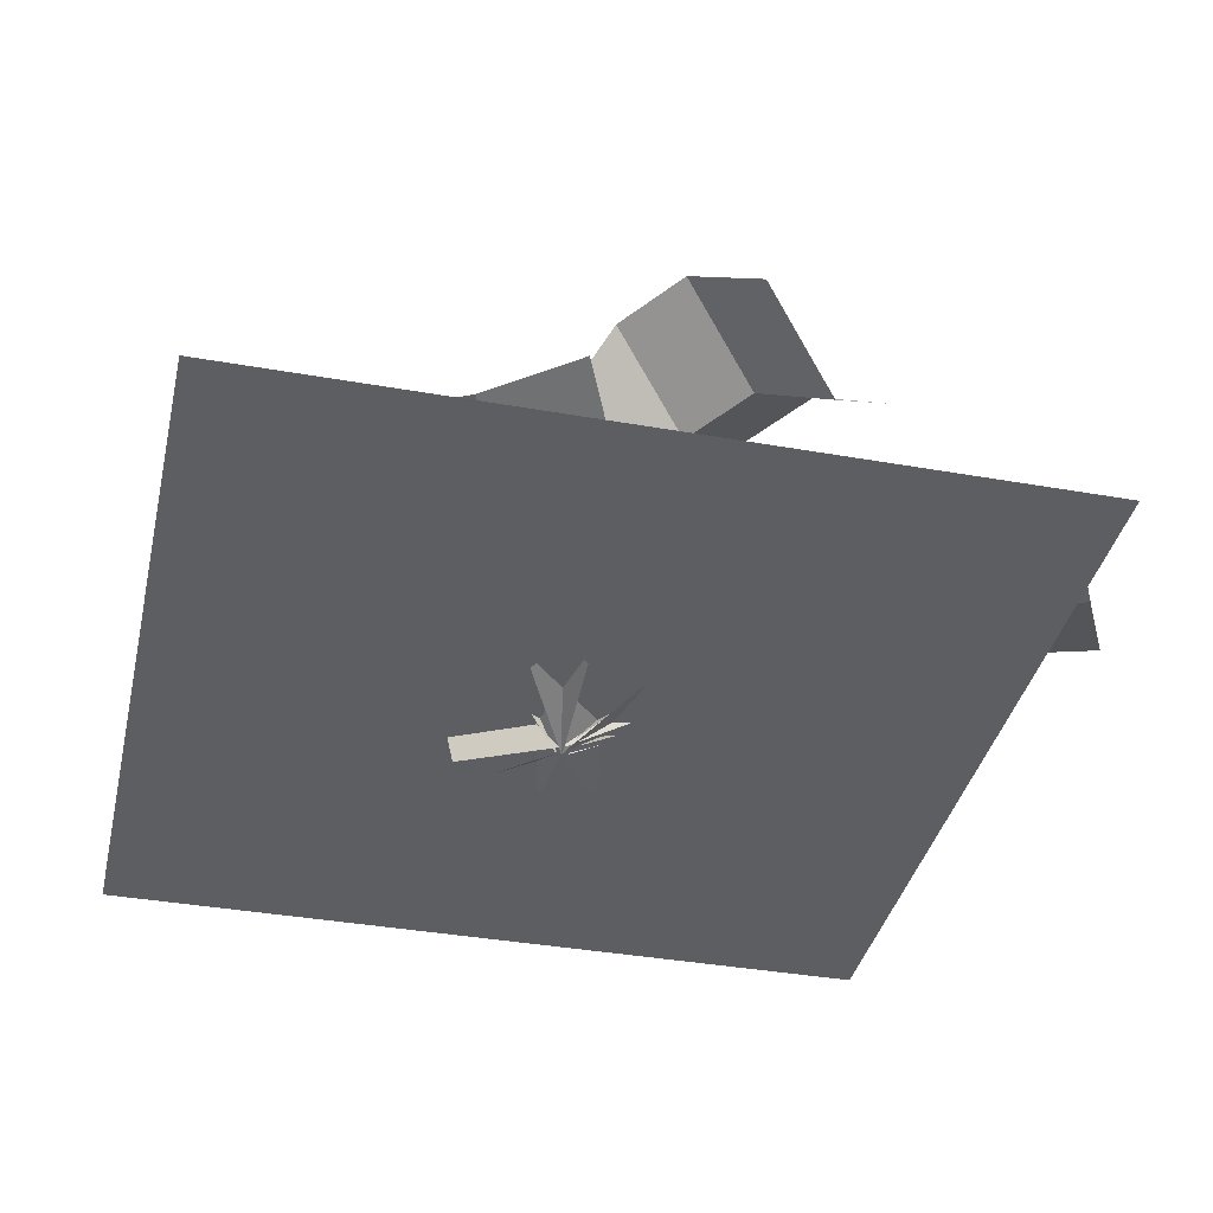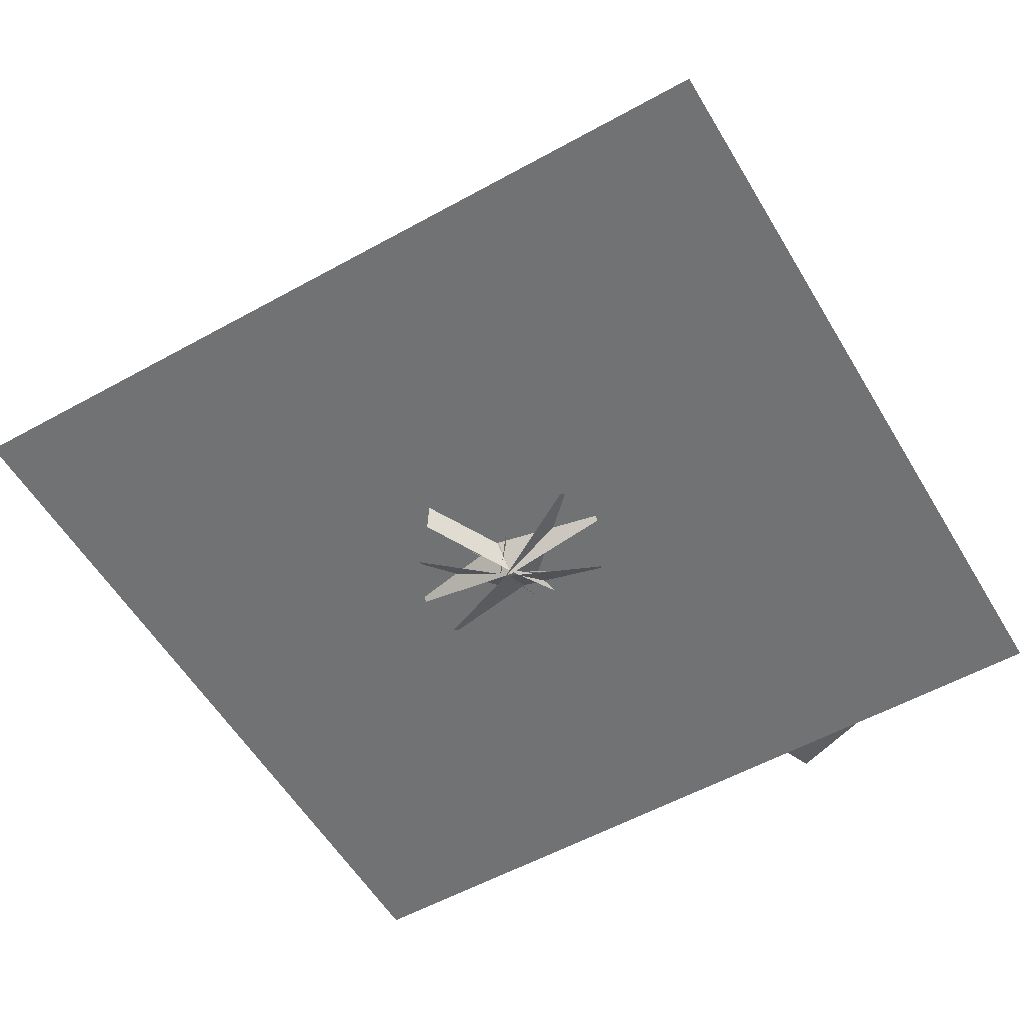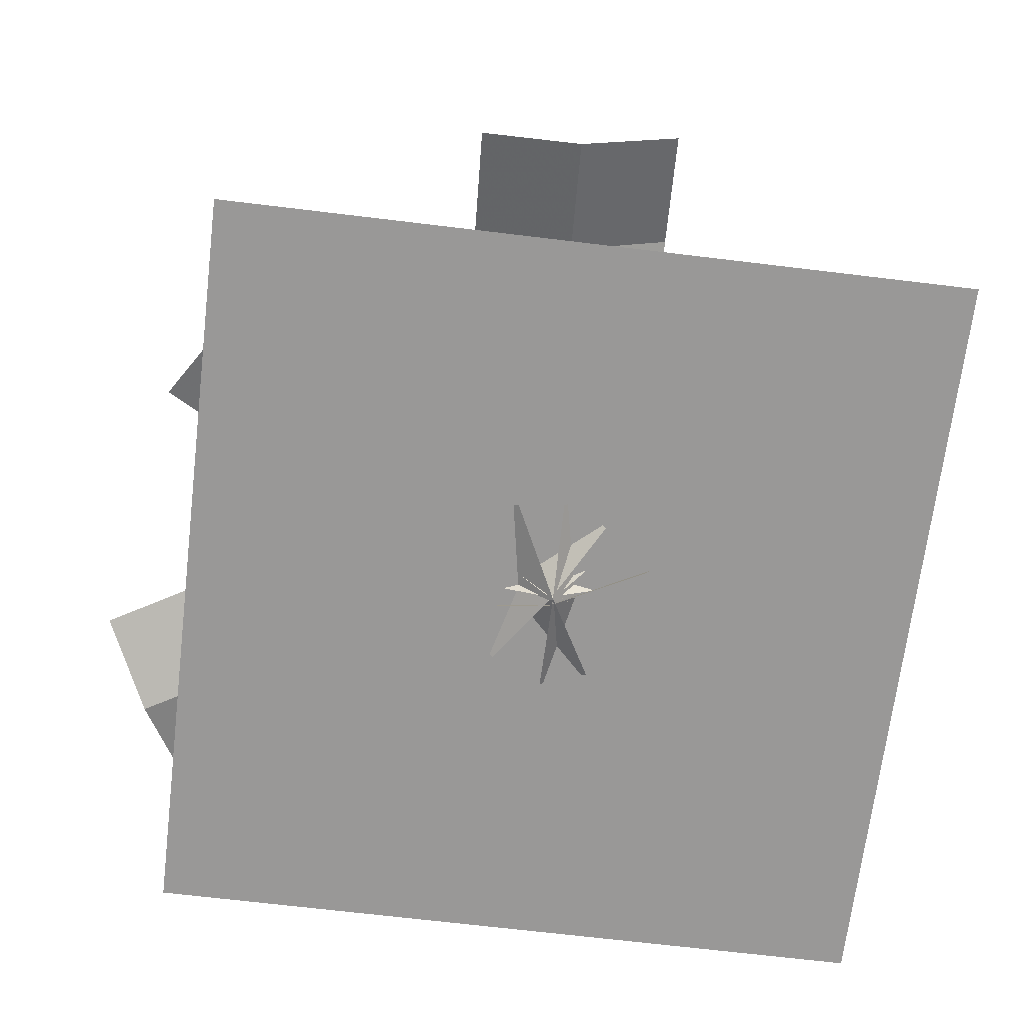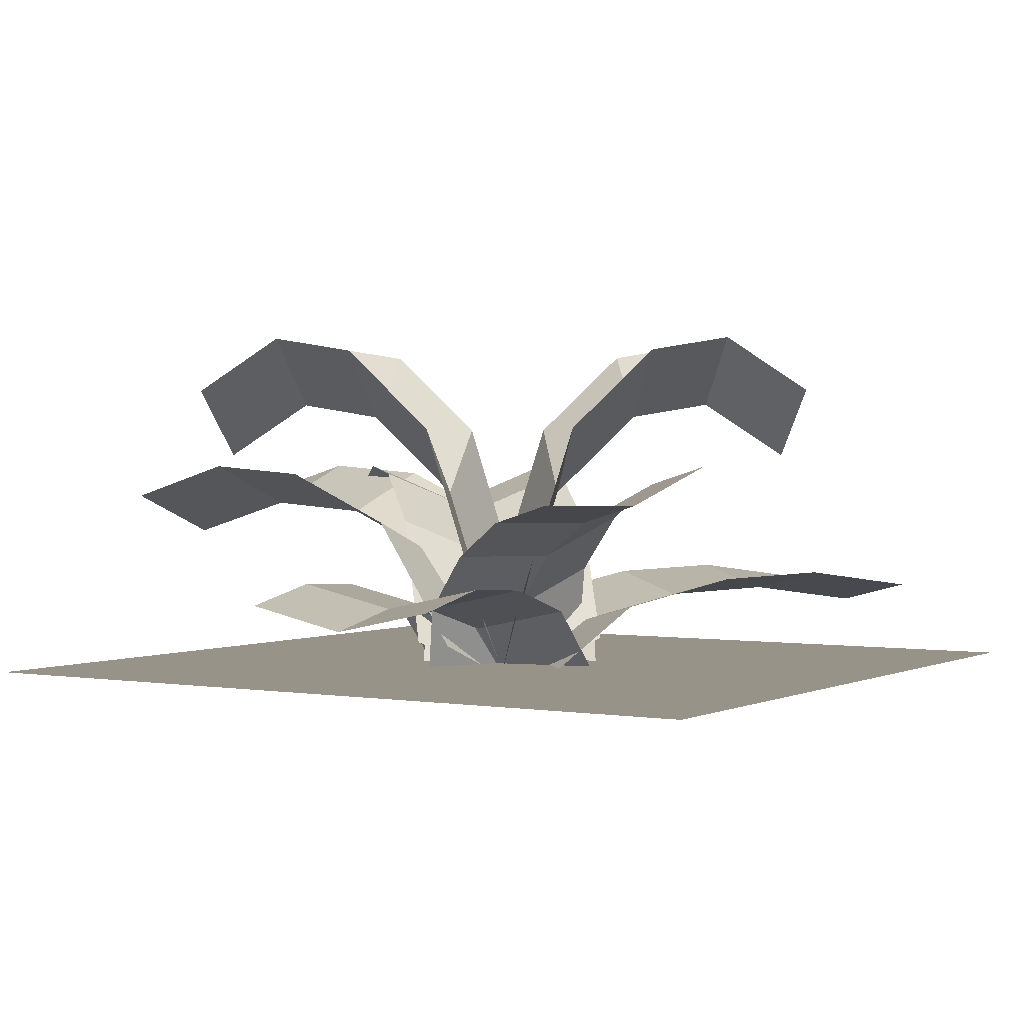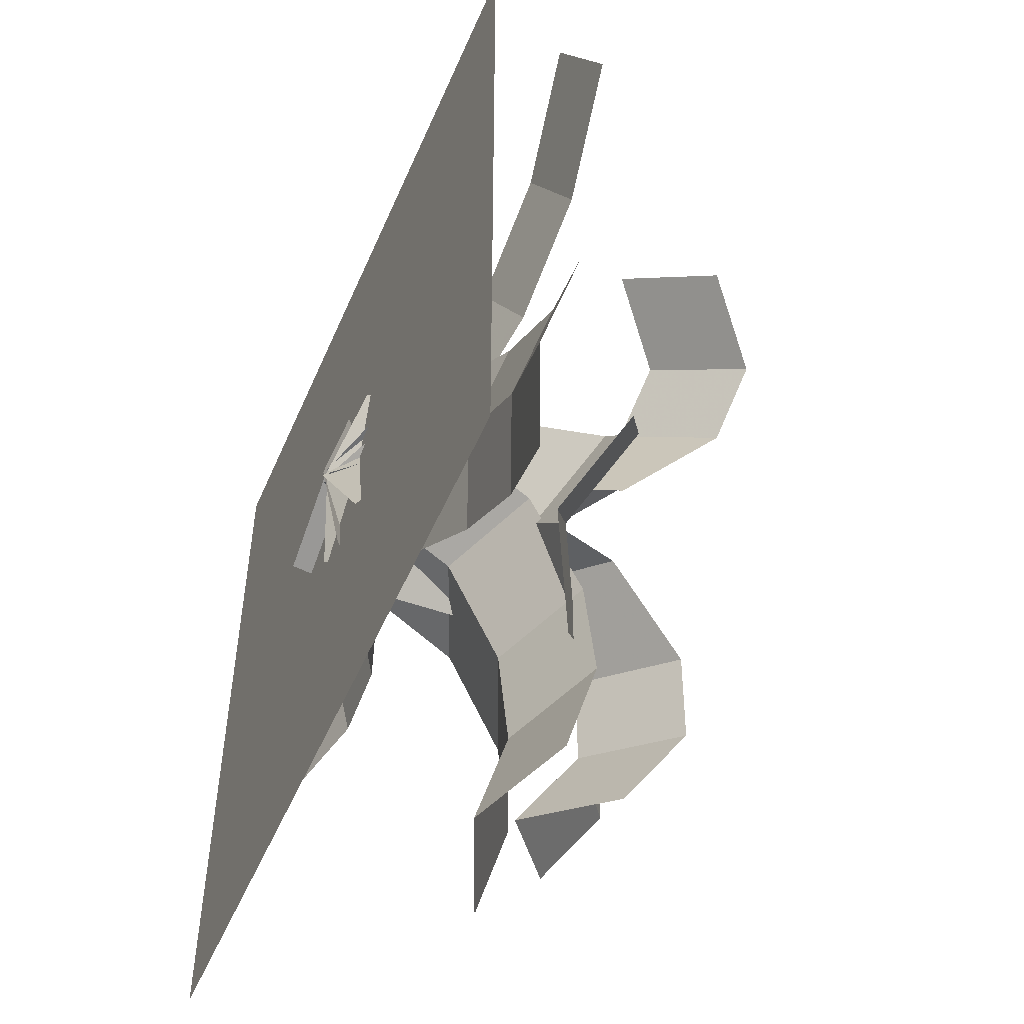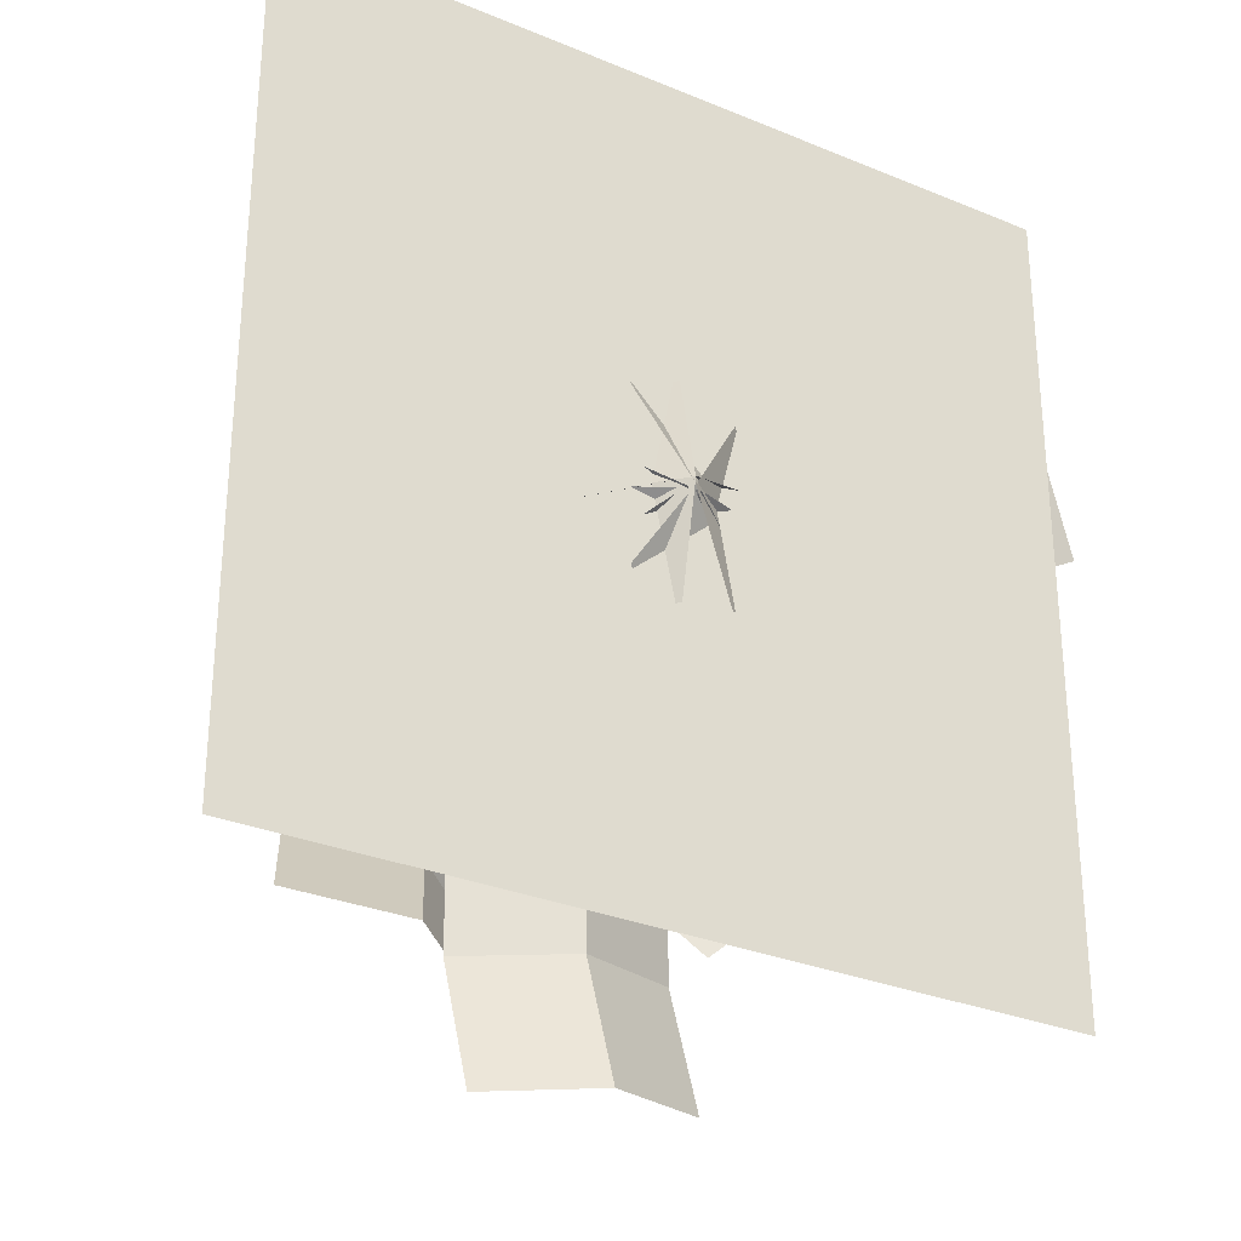
<metadata>
{"format":"obj","ext":"obj","renderer":"f3d","projection":"perspective","resolution":1024,"background":"white","views":[{"elev":-37.6,"azim":-12.8,"up":"+Y"},{"elev":-55.5,"azim":-59.7,"up":"+Y"},{"elev":-68.7,"azim":173.1,"up":"+Y"},{"elev":1.4,"azim":-58.1,"up":"+Y"},{"elev":-52.1,"azim":67.0,"up":"+Z"},{"elev":-29.8,"azim":-31.3,"up":"+Z"}]}
</metadata>
<code>
g
v  -5.011 1.394 1.639
v  -3.671 1.67 1.639
v  -2.409 1.603 1.639
v  -1.078 1.19 1.639
v  -0.08755 0.1595 1.639
v  -5.011 1.05 0.02411
v  -3.671 1.327 0.02411
v  -2.409 1.259 0.02411
v  -1.078 0.8468 0.02411
v  -0.08755 -0.1842 0.02411
v  -5.011 1.394 -1.591
v  -3.671 1.67 -1.591
v  -2.409 1.603 -1.591
v  -1.078 1.19 -1.591
v  -0.08755 0.1595 -1.591
v  -0.6035 3.56 3.992
v  -0.05178 3.268 2.774
v  0.4675 2.699 1.773
v  1.015 1.792 0.8672
v  1.423 0.4684 0.5134
v  -2.076 2.957 3.548
v  -1.524 2.665 2.33
v  -1.005 2.097 1.329
v  -0.4566 1.19 0.4228
v  -0.0489 -0.1338 0.069
v  -3.548 2.972 2.8
v  -2.996 2.68 1.582
v  -2.477 2.111 0.5804
v  -1.929 1.204 -0.3256
v  -1.521 -0.1195 -0.6793
v  2.059 3.007 -4.712
v  1.159 3.55 -3.719
v  0.3125 3.418 -2.784
v  -0.5813 2.608 -1.798
v  -1.246 0.5826 -1.064
v  3.256 2.332 -3.628
v  2.357 2.875 -2.635
v  1.51 2.743 -1.7
v  0.6157 1.933 -0.7131
v  -0.04925 -0.09235 0.02096
v  4.454 3.007 -2.544
v  3.554 3.55 -1.55
v  2.707 3.418 -0.6153
v  1.813 2.608 0.3714
v  1.148 0.5826 1.105
v  4.21 4.827 2.649
v  3.355 5.696 1.617
v  2.55 5.484 0.6458
v  1.7 4.189 -0.3793
v  1.068 0.9493 -1.142
v  2.966 3.747 3.68
v  2.111 4.616 2.648
v  1.306 4.405 1.676
v  0.4568 3.109 0.6513
v  -0.1752 -0.1304 -0.1113
v  1.723 4.827 4.71
v  0.8674 5.696 3.678
v  0.06254 5.484 2.707
v  -0.787 4.189 1.682
v  -1.419 0.9493 0.9193
v  -3.129 4.827 -4.225
v  -2.684 5.696 -2.961
v  -2.266 5.484 -1.771
v  -1.824 4.189 -0.5152
v  -1.495 0.9493 0.4191
v  -1.606 3.747 -4.762
v  -1.161 4.616 -3.497
v  -0.7421 4.405 -2.307
v  -0.3002 3.109 -1.051
v  0.0286 -0.1304 -0.117
v  -0.08199 4.827 -5.298
v  0.3629 5.696 -4.033
v  0.7816 5.484 -2.843
v  1.224 4.189 -1.588
v  1.552 0.9493 -0.6532
v  7.276 1.394 1.915
v  5.471 1.67 0.9849
v  3.773 1.603 0.1097
v  1.98 1.19 -0.8141
v  0.6462 0.1595 -1.501
v  6.536 1.05 3.351
v  4.731 1.327 2.421
v  3.033 1.259 1.546
v  1.24 0.8468 0.6217
v  -0.09367 -0.1842 -0.06549
v  5.796 1.394 4.787
v  3.992 1.67 3.857
v  2.293 1.603 2.981
v  0.5002 1.19 2.058
v  -0.8335 0.1595 1.37
v  4.972 1.303 -4.846
v  3.399 1.555 -3.87
v  1.919 1.494 -2.951
v  0.3571 1.118 -1.98
v  -0.8051 0.1775 -1.259
v  5.749 0.9895 -3.595
v  4.176 1.242 -2.619
v  2.696 1.18 -1.699
v  1.134 0.8042 -0.7293
v  -0.02806 -0.1358 -0.00758
v  6.526 1.303 -2.344
v  4.953 1.555 -1.367
v  3.473 1.494 -0.4483
v  1.911 1.118 0.5218
v  0.7489 0.1775 1.244
v  -1.324 3.007 -7.156
v  -1.411 3.55 -5.266
v  -1.493 3.418 -3.487
v  -1.579 2.608 -1.609
v  -1.643 0.5826 -0.2121
v  0.2878 2.332 -7.008
v  0.2009 2.875 -5.118
v  0.119 2.743 -3.339
v  0.03267 1.933 -1.461
v  -0.03158 -0.09235 -0.06403
v  1.9 3.007 -6.86
v  1.813 3.55 -4.97
v  1.731 3.418 -3.191
v  1.645 2.608 -1.313
v  1.58 0.5826 0.08406
v  -5.011 1.394 1.639
v  -3.671 1.67 1.639
v  -2.409 1.603 1.639
v  -1.078 1.19 1.639
v  -0.08755 0.1595 1.639
v  -5.011 1.05 0.02411
v  -3.671 1.327 0.02411
v  -2.409 1.259 0.02411
v  -1.078 0.8468 0.02411
v  -0.08755 -0.1842 0.02411
v  -5.011 1.394 -1.591
v  -3.671 1.67 -1.591
v  -2.409 1.603 -1.591
v  -1.078 1.19 -1.591
v  -0.08755 0.1595 -1.591
v  -0.6035 3.56 3.992
v  -0.05178 3.268 2.774
v  0.4675 2.699 1.773
v  1.015 1.792 0.8672
v  1.423 0.4684 0.5134
v  -2.076 2.957 3.548
v  -1.524 2.665 2.33
v  -1.005 2.097 1.329
v  -0.4566 1.19 0.4228
v  -0.0489 -0.1338 0.069
v  -3.548 2.972 2.8
v  -2.996 2.68 1.582
v  -2.477 2.111 0.5804
v  -1.929 1.204 -0.3256
v  -1.521 -0.1195 -0.6793
v  2.059 3.007 -4.712
v  1.159 3.55 -3.719
v  0.3125 3.418 -2.784
v  -0.5813 2.608 -1.798
v  -1.246 0.5826 -1.064
v  3.256 2.332 -3.628
v  2.357 2.875 -2.635
v  1.51 2.743 -1.7
v  0.6157 1.933 -0.7131
v  -0.04925 -0.09235 0.02096
v  4.454 3.007 -2.544
v  3.554 3.55 -1.55
v  2.707 3.418 -0.6153
v  1.813 2.608 0.3714
v  1.148 0.5826 1.105
v  4.21 4.827 2.649
v  3.355 5.696 1.617
v  2.55 5.484 0.6458
v  1.7 4.189 -0.3793
v  1.068 0.9493 -1.142
v  2.966 3.747 3.68
v  2.111 4.616 2.648
v  1.306 4.405 1.676
v  0.4568 3.109 0.6513
v  -0.1752 -0.1304 -0.1113
v  1.723 4.827 4.71
v  0.8674 5.696 3.678
v  0.06254 5.484 2.707
v  -0.787 4.189 1.682
v  -1.419 0.9493 0.9193
v  -3.129 4.827 -4.225
v  -2.684 5.696 -2.961
v  -2.266 5.484 -1.771
v  -1.824 4.189 -0.5152
v  -1.495 0.9493 0.4191
v  -1.606 3.747 -4.762
v  -1.161 4.616 -3.497
v  -0.7421 4.405 -2.307
v  -0.3002 3.109 -1.051
v  0.0286 -0.1304 -0.117
v  -0.08199 4.827 -5.298
v  0.3629 5.696 -4.033
v  0.7816 5.484 -2.843
v  1.224 4.189 -1.588
v  1.552 0.9493 -0.6532
v  7.276 1.394 1.915
v  5.471 1.67 0.9849
v  3.773 1.603 0.1097
v  1.98 1.19 -0.8141
v  0.6462 0.1595 -1.501
v  6.536 1.05 3.351
v  4.731 1.327 2.421
v  3.033 1.259 1.546
v  1.24 0.8468 0.6217
v  -0.09367 -0.1842 -0.06549
v  5.796 1.394 4.787
v  3.992 1.67 3.857
v  2.293 1.603 2.981
v  0.5002 1.19 2.058
v  -0.8335 0.1595 1.37
v  4.972 1.303 -4.846
v  3.399 1.555 -3.87
v  1.919 1.494 -2.951
v  0.3571 1.118 -1.98
v  -0.8051 0.1775 -1.259
v  5.749 0.9895 -3.595
v  4.176 1.242 -2.619
v  2.696 1.18 -1.699
v  1.134 0.8042 -0.7293
v  -0.02806 -0.1358 -0.00758
v  6.526 1.303 -2.344
v  4.953 1.555 -1.367
v  3.473 1.494 -0.4483
v  1.911 1.118 0.5218
v  0.7489 0.1775 1.244
v  -1.324 3.007 -7.156
v  -1.411 3.55 -5.266
v  -1.493 3.418 -3.487
v  -1.579 2.608 -1.609
v  -1.643 0.5826 -0.2121
v  0.2878 2.332 -7.008
v  0.2009 2.875 -5.118
v  0.119 2.743 -3.339
v  0.03267 1.933 -1.461
v  -0.03158 -0.09235 -0.06403
v  1.9 3.007 -6.86
v  1.813 3.55 -4.97
v  1.731 3.418 -3.191
v  1.645 2.608 -1.313
v  1.58 0.5826 0.08406
g Fern
f 1 6 7
f 7 2 1
f 2 7 8
f 8 3 2
f 3 8 9
f 9 4 3
f 4 9 10
f 10 5 4
f 6 11 12
f 12 7 6
f 7 12 13
f 13 8 7
f 8 13 14
f 14 9 8
f 9 14 15
f 15 10 9
f 16 21 22
f 22 17 16
f 17 22 23
f 23 18 17
f 18 23 24
f 24 19 18
f 19 24 25
f 25 20 19
f 21 26 27
f 27 22 21
f 22 27 28
f 28 23 22
f 23 28 29
f 29 24 23
f 24 29 30
f 30 25 24
f 31 36 37
f 37 32 31
f 32 37 38
f 38 33 32
f 33 38 39
f 39 34 33
f 34 39 40
f 40 35 34
f 36 41 42
f 42 37 36
f 37 42 43
f 43 38 37
f 38 43 44
f 44 39 38
f 39 44 45
f 45 40 39
f 46 51 52
f 52 47 46
f 47 52 53
f 53 48 47
f 48 53 54
f 54 49 48
f 49 54 55
f 55 50 49
f 51 56 57
f 57 52 51
f 52 57 58
f 58 53 52
f 53 58 59
f 59 54 53
f 54 59 60
f 60 55 54
f 61 66 67
f 67 62 61
f 62 67 68
f 68 63 62
f 63 68 69
f 69 64 63
f 64 69 70
f 70 65 64
f 66 71 72
f 72 67 66
f 67 72 73
f 73 68 67
f 68 73 74
f 74 69 68
f 69 74 75
f 75 70 69
f 76 81 82
f 82 77 76
f 77 82 83
f 83 78 77
f 78 83 84
f 84 79 78
f 79 84 85
f 85 80 79
f 81 86 87
f 87 82 81
f 82 87 88
f 88 83 82
f 83 88 89
f 89 84 83
f 84 89 90
f 90 85 84
f 91 96 97
f 97 92 91
f 92 97 98
f 98 93 92
f 93 98 99
f 99 94 93
f 94 99 100
f 100 95 94
f 96 101 102
f 102 97 96
f 97 102 103
f 103 98 97
f 98 103 104
f 104 99 98
f 99 104 105
f 105 100 99
f 106 111 112
f 112 107 106
f 107 112 113
f 113 108 107
f 108 113 114
f 114 109 108
f 109 114 115
f 115 110 109
f 111 116 117
f 117 112 111
f 112 117 118
f 118 113 112
f 113 118 119
f 119 114 113
f 114 119 120
f 120 115 114
f 126 121 127
f 122 127 121
f 127 122 128
f 123 128 122
f 128 123 129
f 124 129 123
f 129 124 130
f 125 130 124
f 131 126 132
f 127 132 126
f 132 127 133
f 128 133 127
f 133 128 134
f 129 134 128
f 134 129 135
f 130 135 129
f 141 136 142
f 137 142 136
f 142 137 143
f 138 143 137
f 143 138 144
f 139 144 138
f 144 139 145
f 140 145 139
f 146 141 147
f 142 147 141
f 147 142 148
f 143 148 142
f 148 143 149
f 144 149 143
f 149 144 150
f 145 150 144
f 156 151 157
f 152 157 151
f 157 152 158
f 153 158 152
f 158 153 159
f 154 159 153
f 159 154 160
f 155 160 154
f 161 156 162
f 157 162 156
f 162 157 163
f 158 163 157
f 163 158 164
f 159 164 158
f 164 159 165
f 160 165 159
f 171 166 172
f 167 172 166
f 172 167 173
f 168 173 167
f 173 168 174
f 169 174 168
f 174 169 175
f 170 175 169
f 176 171 177
f 172 177 171
f 177 172 178
f 173 178 172
f 178 173 179
f 174 179 173
f 179 174 180
f 175 180 174
f 186 181 187
f 182 187 181
f 187 182 188
f 183 188 182
f 188 183 189
f 184 189 183
f 189 184 190
f 185 190 184
f 191 186 192
f 187 192 186
f 192 187 193
f 188 193 187
f 193 188 194
f 189 194 188
f 194 189 195
f 190 195 189
f 201 196 202
f 197 202 196
f 202 197 203
f 198 203 197
f 203 198 204
f 199 204 198
f 204 199 205
f 200 205 199
f 206 201 207
f 202 207 201
f 207 202 208
f 203 208 202
f 208 203 209
f 204 209 203
f 209 204 210
f 205 210 204
f 216 211 217
f 212 217 211
f 217 212 218
f 213 218 212
f 218 213 219
f 214 219 213
f 219 214 220
f 215 220 214
f 221 216 222
f 217 222 216
f 222 217 223
f 218 223 217
f 223 218 224
f 219 224 218
f 224 219 225
f 220 225 219
f 231 226 232
f 227 232 226
f 232 227 233
f 228 233 227
f 233 228 234
f 229 234 228
f 234 229 235
f 230 235 229
f 236 231 237
f 232 237 231
f 237 232 238
f 233 238 232
f 238 233 239
f 234 239 233
f 239 234 240
f 235 240 234
g
v  -6.04 0.2203 6.426
v  5.899 0.2203 6.426
v  -6.04 0.2203 -5.918
v  5.899 0.2203 -5.918
g fernshadow
f 243 241 244
f 242 244 241
g

</code>
